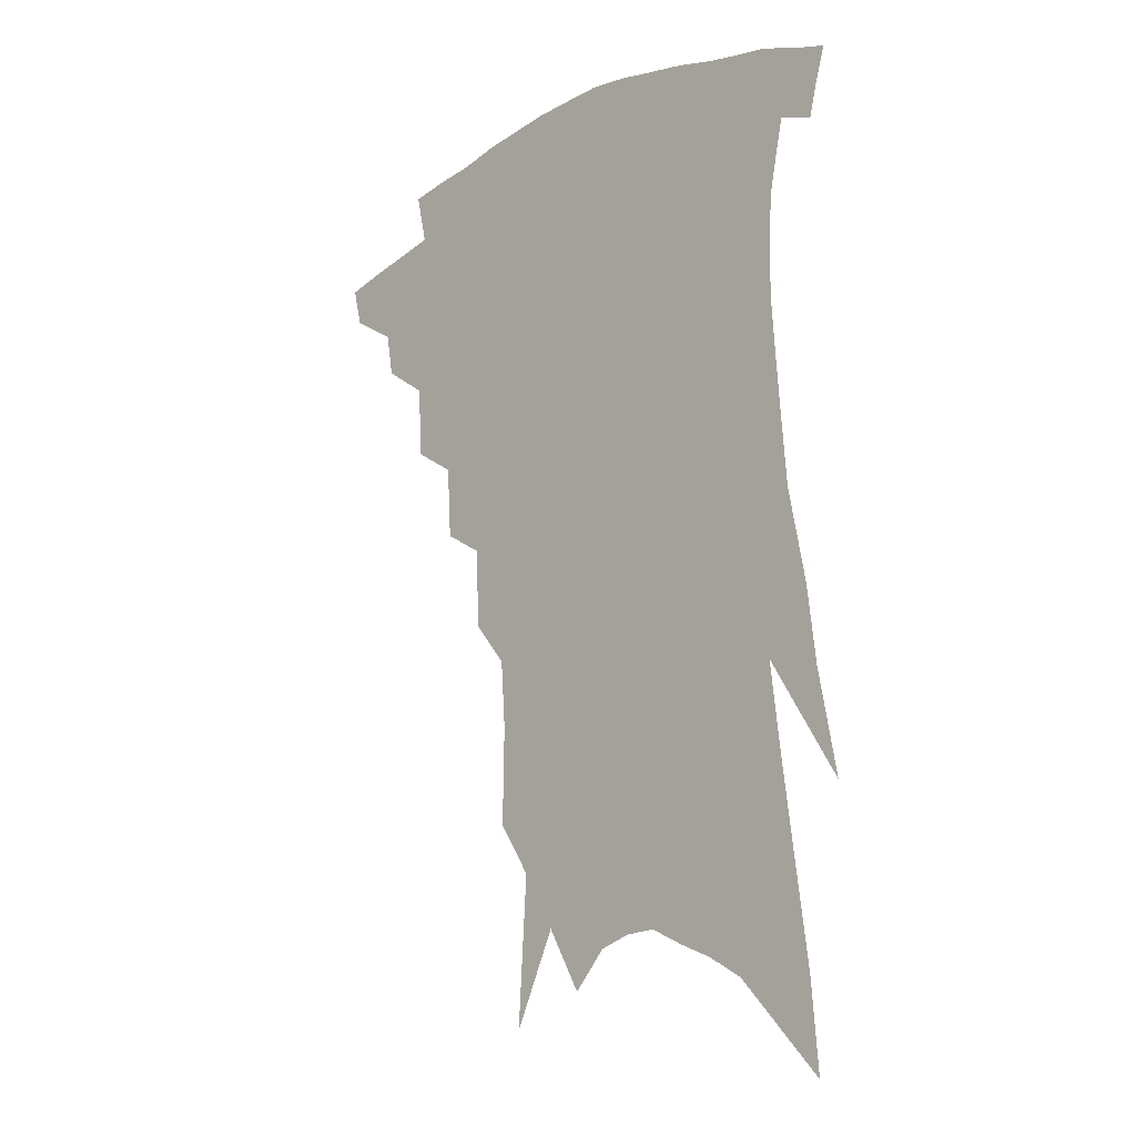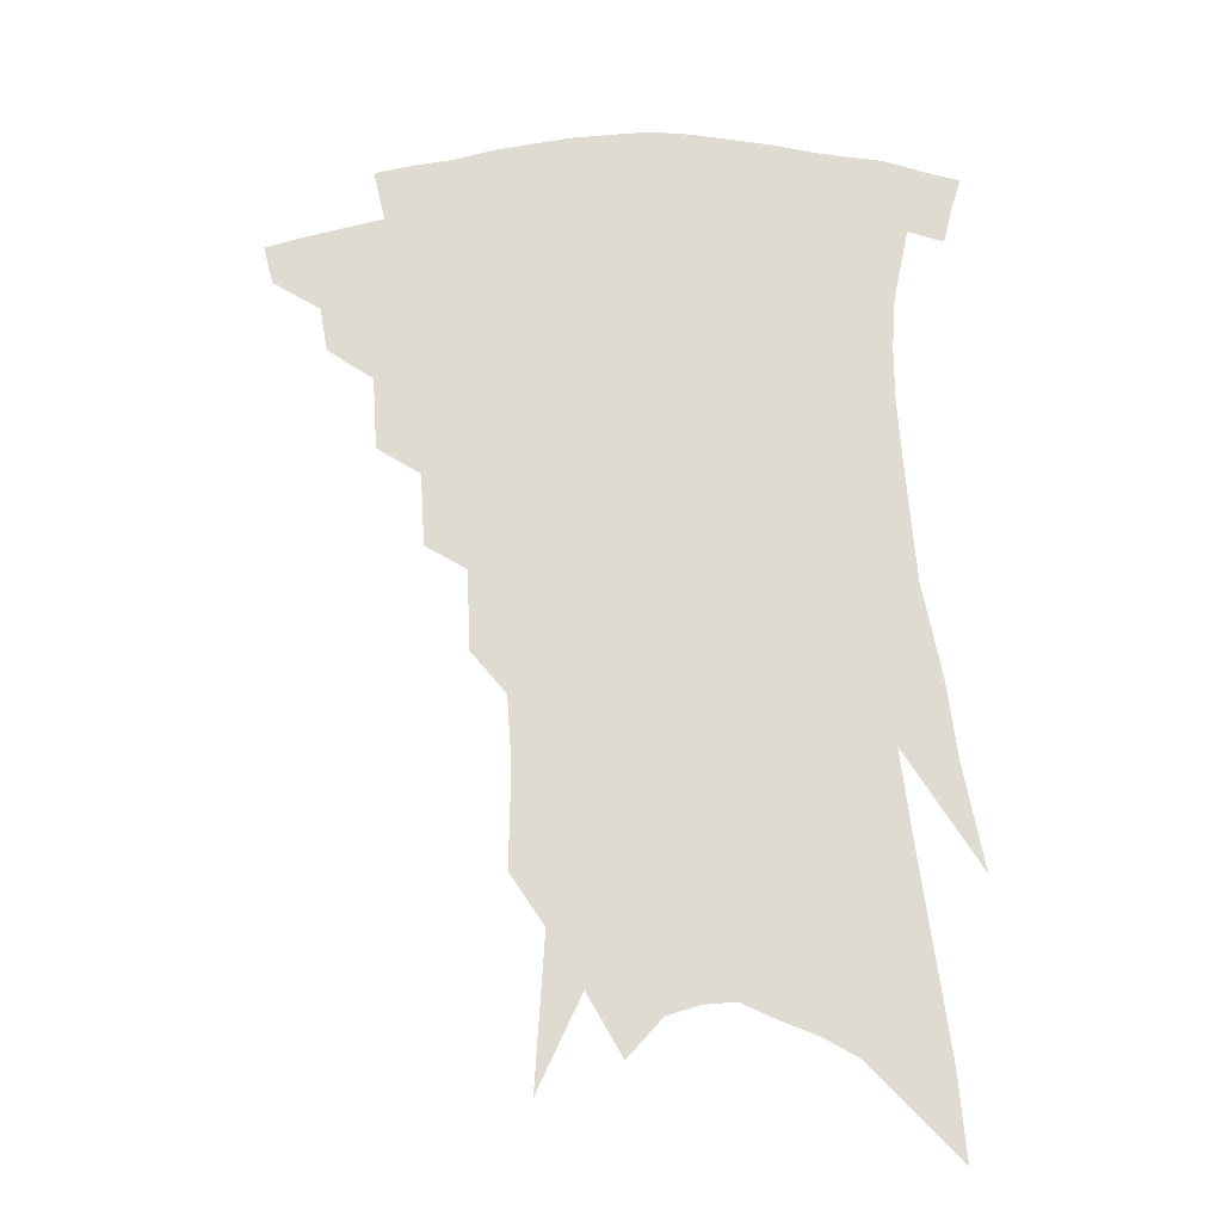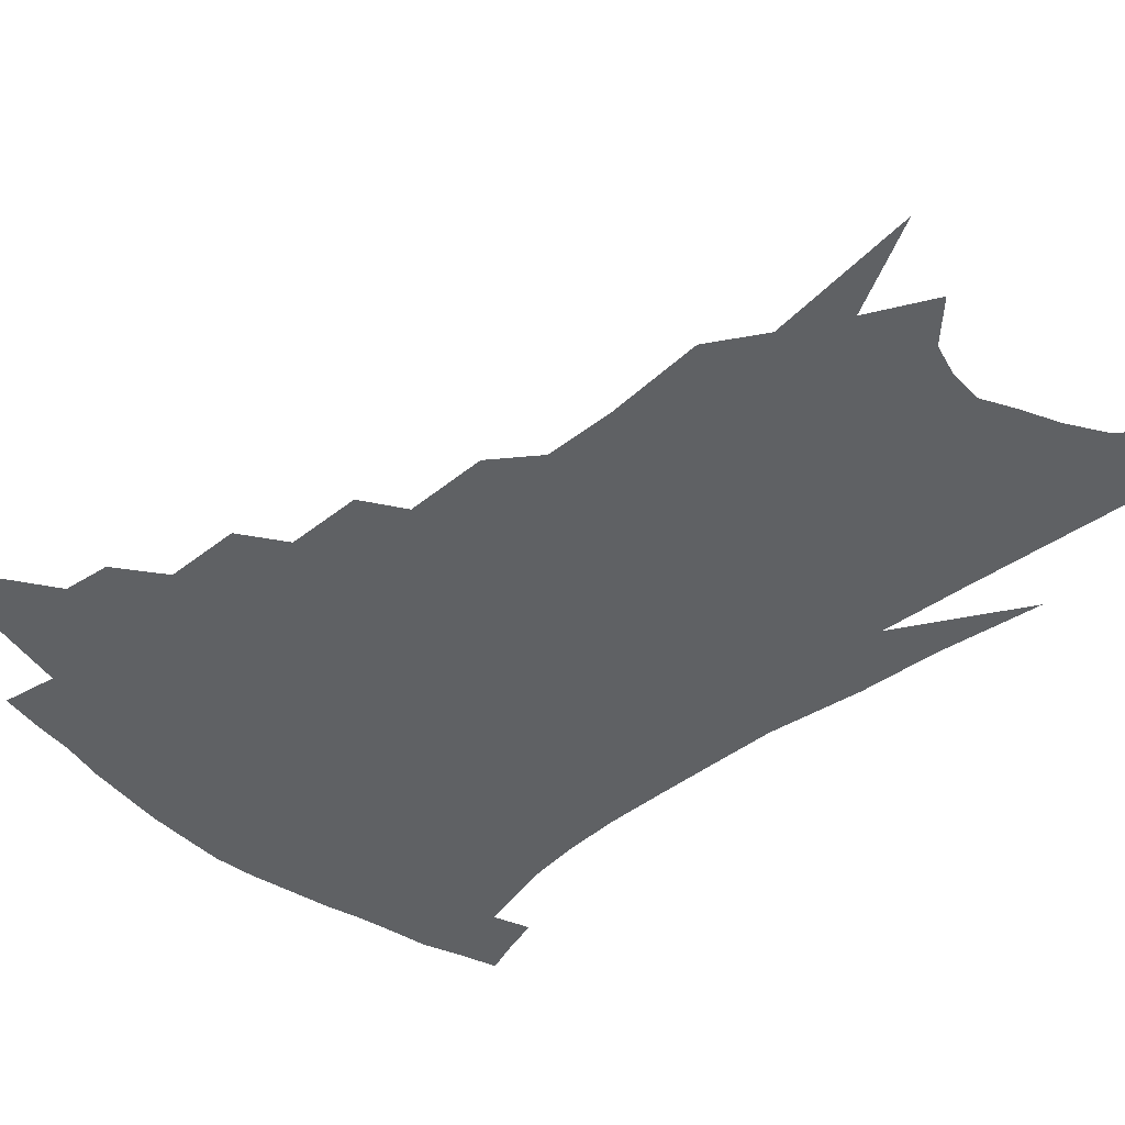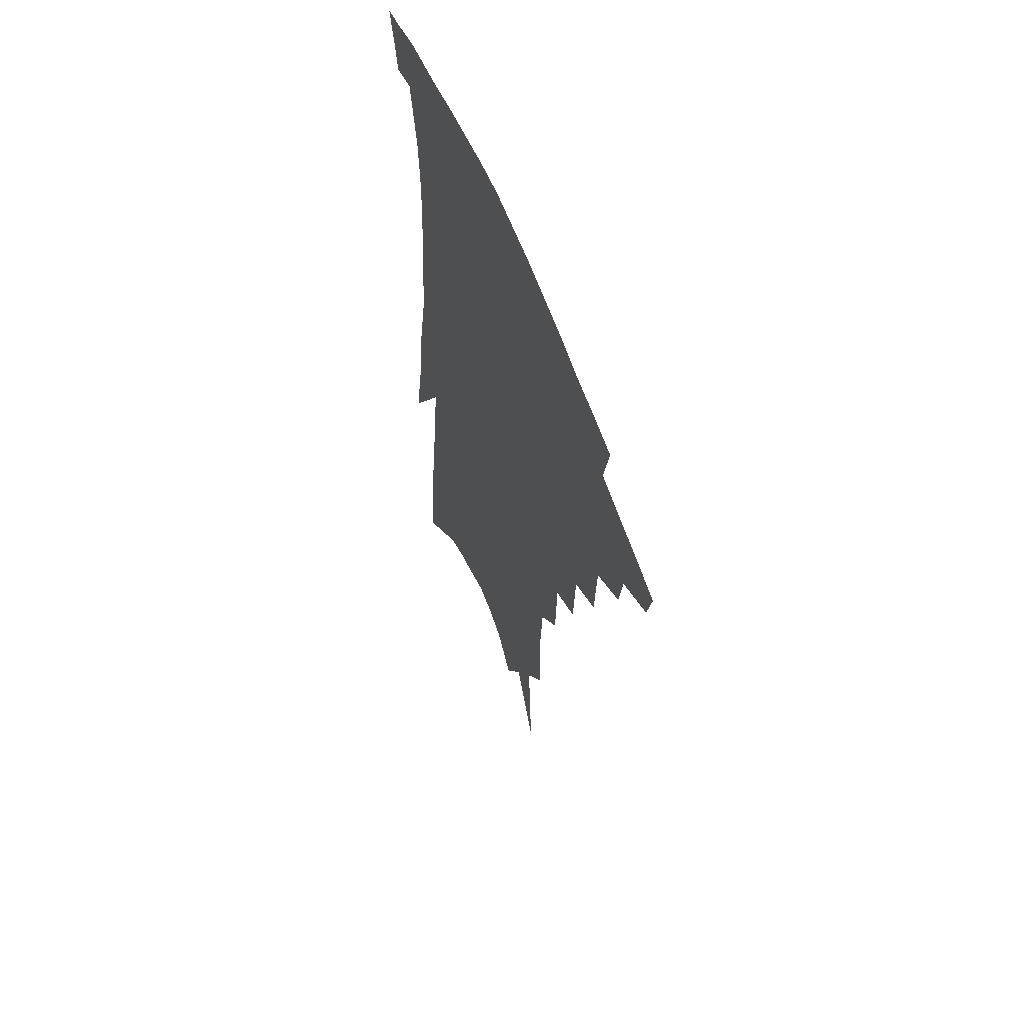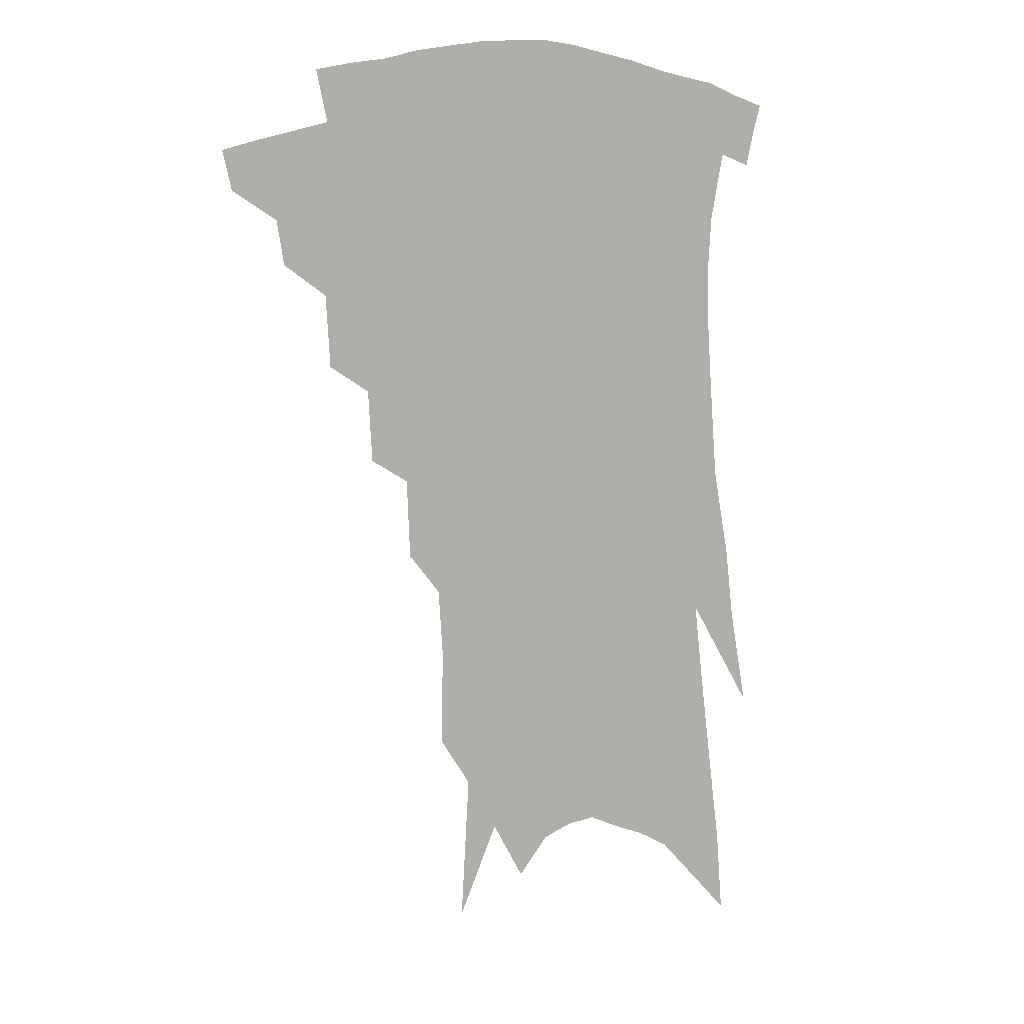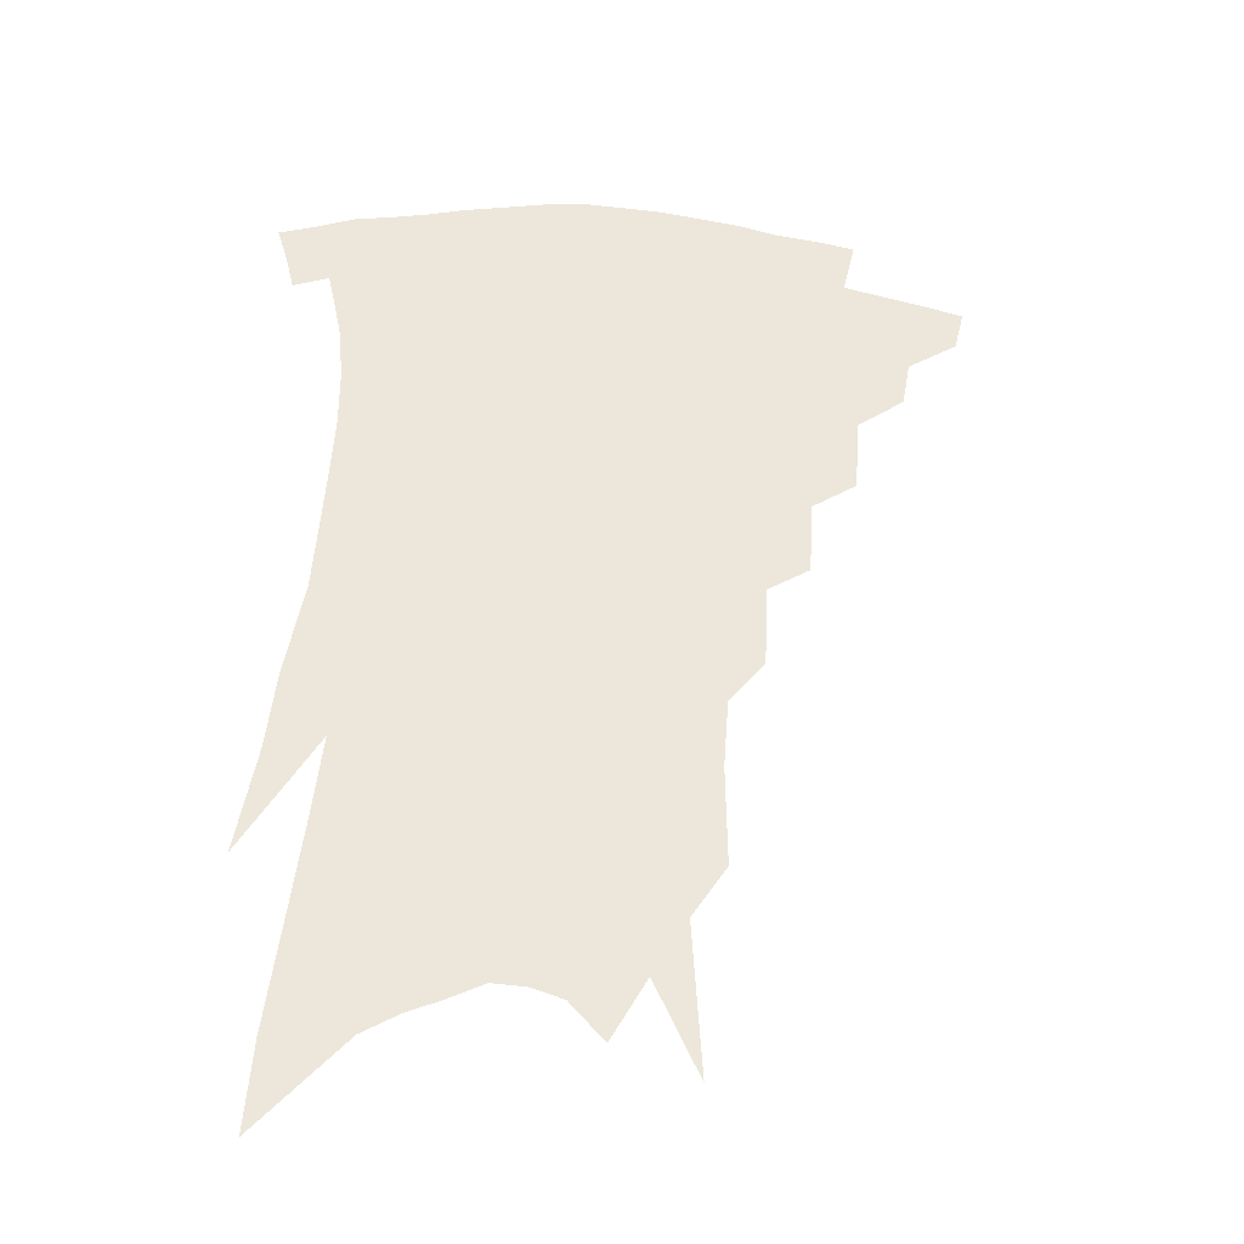
<metadata>
{"format":"obj","ext":"obj","renderer":"f3d","projection":"perspective","resolution":1024,"background":"white","views":[{"elev":-15.5,"azim":45.1,"up":"+Y"},{"elev":-21.3,"azim":3.1,"up":"+Y"},{"elev":-46.0,"azim":-44.4,"up":"+Z"},{"elev":59.6,"azim":-111.0,"up":"+Y"},{"elev":9.0,"azim":-33.2,"up":"+Y"},{"elev":-34.2,"azim":174.6,"up":"+Y"}]}
</metadata>
<code>
v 482 330 0
v 478.9 342.3 0
v 499.6 306.8 0
v 497.1 320.7 0
v 494.3 333.2 0
v 491 345.5 0
v 515.5 273.9 0
v 514 296.8 0
v 511.7 311.5 0
v 509.1 324.2 0
v 506.2 336.1 0
v 503.5 348.3 0
v 530.5 242.5 0
v 529.2 265.3 0
v 526.8 282.5 0
v 525.5 302.2 0
v 523.3 315.3 0
v 520.8 327 0
v 518.4 338.9 0
v 515.5 351.1 0
v 511.8 367.3 0
v 544.5 209.6 0
v 543.4 234.8 0
v 540.7 251.7 0
v 540.5 276.1 0
v 538.4 290.6 0
v 536.6 304.6 0
v 534.6 317.7 0
v 532.4 329.7 0
v 530.2 341.3 0
v 527.5 353.5 0
v 524 369.6 0
v 556.4 144.5 0
v 557 175.2 0
v 555.5 196.3 0
v 554.7 222.5 0
v 553.4 244.9 0
v 552.4 265.6 0
v 551.3 282.6 0
v 549.8 296.3 0
v 547.8 308 0
v 545.9 319.8 0
v 544 331.5 0
v 542.1 343.6 0
v 539.4 356.9 0
v 536.4 371.3 0
v 564.1 81.96 0
v 567.1 128.6 0
v 567.3 160.1 0
v 566.9 187.1 0
v 565.7 210.9 0
v 564 229.3 0
v 563.3 252.5 0
v 562.5 271 0
v 561.5 286 0
v 560.3 298.5 0
v 559.4 311.3 0
v 557.8 322.4 0
v 555.8 333.7 0
v 554.3 345.5 0
v 551.7 358.8 0
v 548.5 374.2 0
v 577.7 111 0
v 577.4 140.2 0
v 577.7 175.1 0
v 576.4 196.6 0
v 575.1 218 0
v 573.9 238.6 0
v 572.9 257.1 0
v 572.7 276.7 0
v 571.3 287.5 0
v 570.9 301.3 0
v 570.2 313.3 0
v 569.2 324.5 0
v 569.1 335.7 0
v 566.1 347.5 0
v 564.1 359.7 0
v 560.6 376.1 0
v 588.7 91.78 0
v 588.5 125.1 0
v 587.7 153.1 0
v 586.9 179.8 0
v 585.7 204.7 0
v 584.4 224.3 0
v 583.5 246.2 0
v 582.7 262 0
v 582.2 278.8 0
v 581.5 290.5 0
v 581.4 304.1 0
v 580.6 314.6 0
v 579.8 325 0
v 579.5 336.8 0
v 577.6 348.7 0
v 576 360.3 0
v 572.6 377.8 0
v 599.2 103.4 0
v 598.2 131 0
v 597.2 159.1 0
v 596 183.2 0
v 594.7 205.7 0
v 593.5 226.5 0
v 592.6 245.7 0
v 592.1 265.3 0
v 591.6 279.4 0
v 591.4 292.1 0
v 591.4 305.5 0
v 590.8 315.5 0
v 590.6 326.5 0
v 590.5 337.7 0
v 588.9 349.8 0
v 587.4 362.2 0
v 584.8 378.5 0
v 609.1 106.6 0
v 607.8 134.9 0
v 606.5 159.9 0
v 605 186.6 0
v 603.7 209.7 0
v 602.6 229.3 0
v 601.8 250.4 0
v 601.3 265.3 0
v 601 278.7 0
v 601.1 293.6 0
v 601.2 305.8 0
v 601.5 316.9 0
v 601.2 327.3 0
v 601.1 338.2 0
v 600.2 350.3 0
v 599.2 362.8 0
v 596.8 379.1 0
v 619.2 107.3 0
v 617.4 137 0
v 615.9 161.3 0
v 614.1 188.7 0
v 612.8 209.8 0
v 611.6 230.6 0
v 610.8 250.2 0
v 610.5 265.1 0
v 610.5 280.7 0
v 610.6 294.1 0
v 611 305.2 0
v 611.6 317.6 0
v 612 328.2 0
v 611.8 339 0
v 611.4 350.3 0
v 611.7 361.9 0
v 609.4 377.8 0
v 629.9 102.2 0
v 627.4 134.5 0
v 625.3 161.4 0
v 623.1 189.4 0
v 621.8 210.5 0
v 620.7 229.9 0
v 619.9 248.8 0
v 619.8 263.5 0
v 619.7 279 0
v 620 292.3 0
v 620.7 304.8 0
v 621.4 316.6 0
v 622.5 328.1 0
v 623.4 338.4 0
v 623.7 348.9 0
v 624.6 359.5 0
v 622.1 375.4 0
v 640.7 97.79 0
v 637.7 130.2 0
v 634.9 159.6 0
v 632.6 186.3 0
v 631.1 207.9 0
v 630.2 226.6 0
v 629.6 244.1 0
v 629.1 261.2 0
v 628.8 278.3 0
v 629.3 290.8 0
v 630.1 305.2 0
v 631.3 316.6 0
v 632.5 327.4 0
v 633.7 337.6 0
v 635.1 347.9 0
v 635.4 358.6 0
v 634.2 373.3 0
v 651.9 91.45 0
v 649.1 121.3 0
v 645.4 153.3 0
v 642.8 180 0
v 641.1 202.2 0
v 640 221.4 0
v 639.2 239.4 0
v 638.6 256.9 0
v 637.9 275.8 0
v 638.3 290.4 0
v 639.2 302.7 0
v 640.7 315.9 0
v 642.3 326.4 0
v 644 336.7 0
v 645.7 346.7 0
v 646.2 357.5 0
v 646.3 370.3 0
v 665.1 77.43 0
v 662.1 107.4 0
v 657.5 141.4 0
v 654.9 167.4 0
v 652.4 192.1 0
v 650.8 213.1 0
v 649.3 233.5 0
v 648.2 252.7 0
v 647.5 270.7 0
v 647.4 286.9 0
v 648 303 0
v 649.8 313.6 0
v 651.7 325.1 0
v 653.5 335.1 0
v 655.8 345.3 0
v 656.5 357 0
v 657.5 368.2 0
v 678.9 62.79 0
v 676.6 89.81 0
v 672.1 122.6 0
v 668.1 152.4 0
v 664.9 178.8 0
v 662.5 202.4 0
v 660.2 224.5 0
v 659.4 242.8 0
v 658 262.5 0
v 657.1 281 0
v 656.9 298.1 0
v 658.9 309.9 0
v 660.7 323.3 0
v 662.9 333.8 0
v 665 343.8 0
v 666.8 354.9 0
v 668.1 366.5 0
v 688.1 141.7 0
v 681.9 174.3 0
v 678.9 198.3 0
v 673.1 227.7 0
v 671.5 247.1 0
v 669.9 266.5 0
v 668.6 285.9 0
v 668.5 302.9 0
v 669.6 319 0
v 672 330.8 0
v 674.3 341.7 0
v 677.7 351.8 0
v 680.9 361.9 0
v 685.2 337.9 0
v 687.9 348.8 0
v 690.9 358.9 0
f 4 5 1
f 1 5 2
f 5 6 2
f 8 9 3
f 3 9 4
f 9 10 4
f 4 10 5
f 10 11 5
f 5 11 6
f 11 12 6
f 14 15 7
f 7 15 8
f 15 16 8
f 8 16 9
f 16 17 9
f 9 17 10
f 17 18 10
f 10 18 11
f 18 19 11
f 11 19 12
f 19 20 12
f 23 24 13
f 13 24 14
f 24 25 14
f 14 25 15
f 25 26 15
f 15 26 16
f 26 27 16
f 16 27 17
f 27 28 17
f 17 28 18
f 28 29 18
f 18 29 19
f 29 30 19
f 19 30 20
f 30 31 20
f 20 31 21
f 31 32 21
f 35 36 22
f 22 36 23
f 36 37 23
f 23 37 24
f 37 38 24
f 24 38 25
f 38 39 25
f 25 39 26
f 39 40 26
f 26 40 27
f 40 41 27
f 27 41 28
f 41 42 28
f 28 42 29
f 42 43 29
f 29 43 30
f 43 44 30
f 30 44 31
f 44 45 31
f 31 45 32
f 45 46 32
f 48 49 33
f 33 49 34
f 49 50 34
f 34 50 35
f 50 51 35
f 35 51 36
f 51 52 36
f 36 52 37
f 52 53 37
f 37 53 38
f 53 54 38
f 38 54 39
f 54 55 39
f 39 55 40
f 55 56 40
f 40 56 41
f 56 57 41
f 41 57 42
f 57 58 42
f 42 58 43
f 58 59 43
f 43 59 44
f 59 60 44
f 44 60 45
f 60 61 45
f 45 61 46
f 61 62 46
f 47 63 48
f 63 64 48
f 48 64 49
f 64 65 49
f 49 65 50
f 65 66 50
f 50 66 51
f 66 67 51
f 51 67 52
f 67 68 52
f 52 68 53
f 68 69 53
f 53 69 54
f 69 70 54
f 54 70 55
f 70 71 55
f 55 71 56
f 71 72 56
f 56 72 57
f 72 73 57
f 57 73 58
f 73 74 58
f 58 74 59
f 74 75 59
f 59 75 60
f 75 76 60
f 60 76 61
f 76 77 61
f 61 77 62
f 77 78 62
f 79 80 63
f 63 80 64
f 80 81 64
f 64 81 65
f 81 82 65
f 65 82 66
f 82 83 66
f 66 83 67
f 83 84 67
f 67 84 68
f 84 85 68
f 68 85 69
f 85 86 69
f 69 86 70
f 86 87 70
f 70 87 71
f 87 88 71
f 71 88 72
f 88 89 72
f 72 89 73
f 89 90 73
f 73 90 74
f 90 91 74
f 74 91 75
f 91 92 75
f 75 92 76
f 92 93 76
f 76 93 77
f 93 94 77
f 77 94 78
f 94 95 78
f 79 96 80
f 96 97 80
f 80 97 81
f 97 98 81
f 81 98 82
f 98 99 82
f 82 99 83
f 99 100 83
f 83 100 84
f 100 101 84
f 84 101 85
f 101 102 85
f 85 102 86
f 102 103 86
f 86 103 87
f 103 104 87
f 87 104 88
f 104 105 88
f 88 105 89
f 105 106 89
f 89 106 90
f 106 107 90
f 90 107 91
f 107 108 91
f 91 108 92
f 108 109 92
f 92 109 93
f 109 110 93
f 93 110 94
f 110 111 94
f 94 111 95
f 111 112 95
f 96 113 97
f 113 114 97
f 97 114 98
f 114 115 98
f 98 115 99
f 115 116 99
f 99 116 100
f 116 117 100
f 100 117 101
f 117 118 101
f 101 118 102
f 118 119 102
f 102 119 103
f 119 120 103
f 103 120 104
f 120 121 104
f 104 121 105
f 121 122 105
f 105 122 106
f 122 123 106
f 106 123 107
f 123 124 107
f 107 124 108
f 124 125 108
f 108 125 109
f 125 126 109
f 109 126 110
f 126 127 110
f 110 127 111
f 127 128 111
f 111 128 112
f 128 129 112
f 113 130 114
f 130 131 114
f 114 131 115
f 131 132 115
f 115 132 116
f 132 133 116
f 116 133 117
f 133 134 117
f 117 134 118
f 134 135 118
f 118 135 119
f 135 136 119
f 119 136 120
f 136 137 120
f 120 137 121
f 137 138 121
f 121 138 122
f 138 139 122
f 122 139 123
f 139 140 123
f 123 140 124
f 140 141 124
f 124 141 125
f 141 142 125
f 125 142 126
f 142 143 126
f 126 143 127
f 143 144 127
f 127 144 128
f 144 145 128
f 128 145 129
f 145 146 129
f 130 147 131
f 147 148 131
f 131 148 132
f 148 149 132
f 132 149 133
f 149 150 133
f 133 150 134
f 150 151 134
f 134 151 135
f 151 152 135
f 135 152 136
f 152 153 136
f 136 153 137
f 153 154 137
f 137 154 138
f 154 155 138
f 138 155 139
f 155 156 139
f 139 156 140
f 156 157 140
f 140 157 141
f 157 158 141
f 141 158 142
f 158 159 142
f 142 159 143
f 159 160 143
f 143 160 144
f 160 161 144
f 144 161 145
f 161 162 145
f 145 162 146
f 162 163 146
f 147 164 148
f 164 165 148
f 148 165 149
f 165 166 149
f 149 166 150
f 166 167 150
f 150 167 151
f 167 168 151
f 151 168 152
f 168 169 152
f 152 169 153
f 169 170 153
f 153 170 154
f 170 171 154
f 154 171 155
f 171 172 155
f 155 172 156
f 172 173 156
f 156 173 157
f 173 174 157
f 157 174 158
f 174 175 158
f 158 175 159
f 175 176 159
f 159 176 160
f 176 177 160
f 160 177 161
f 177 178 161
f 161 178 162
f 178 179 162
f 162 179 163
f 179 180 163
f 164 181 165
f 181 182 165
f 165 182 166
f 182 183 166
f 166 183 167
f 183 184 167
f 167 184 168
f 184 185 168
f 168 185 169
f 185 186 169
f 169 186 170
f 186 187 170
f 170 187 171
f 187 188 171
f 171 188 172
f 188 189 172
f 172 189 173
f 189 190 173
f 173 190 174
f 190 191 174
f 174 191 175
f 191 192 175
f 175 192 176
f 192 193 176
f 176 193 177
f 193 194 177
f 177 194 178
f 194 195 178
f 178 195 179
f 195 196 179
f 179 196 180
f 196 197 180
f 181 198 182
f 198 199 182
f 182 199 183
f 199 200 183
f 183 200 184
f 200 201 184
f 184 201 185
f 201 202 185
f 185 202 186
f 202 203 186
f 186 203 187
f 203 204 187
f 187 204 188
f 204 205 188
f 188 205 189
f 205 206 189
f 189 206 190
f 206 207 190
f 190 207 191
f 207 208 191
f 191 208 192
f 208 209 192
f 192 209 193
f 209 210 193
f 193 210 194
f 210 211 194
f 194 211 195
f 211 212 195
f 195 212 196
f 212 213 196
f 196 213 197
f 213 214 197
f 198 215 199
f 215 216 199
f 199 216 200
f 216 217 200
f 200 217 201
f 217 218 201
f 201 218 202
f 218 219 202
f 202 219 203
f 219 220 203
f 203 220 204
f 220 221 204
f 204 221 205
f 221 222 205
f 205 222 206
f 222 223 206
f 206 223 207
f 223 224 207
f 207 224 208
f 224 225 208
f 208 225 209
f 225 226 209
f 209 226 210
f 226 227 210
f 210 227 211
f 227 228 211
f 211 228 212
f 228 229 212
f 212 229 213
f 229 230 213
f 213 230 214
f 230 231 214
f 219 232 220
f 232 233 220
f 220 233 221
f 233 234 221
f 221 234 222
f 234 235 222
f 222 235 223
f 235 236 223
f 223 236 224
f 236 237 224
f 224 237 225
f 237 238 225
f 225 238 226
f 238 239 226
f 226 239 227
f 239 240 227
f 227 240 228
f 240 241 228
f 228 241 229
f 241 242 229
f 229 242 230
f 242 243 230
f 230 243 231
f 243 244 231
f 242 245 243
f 245 246 243
f 243 246 244
f 246 247 244

</code>
